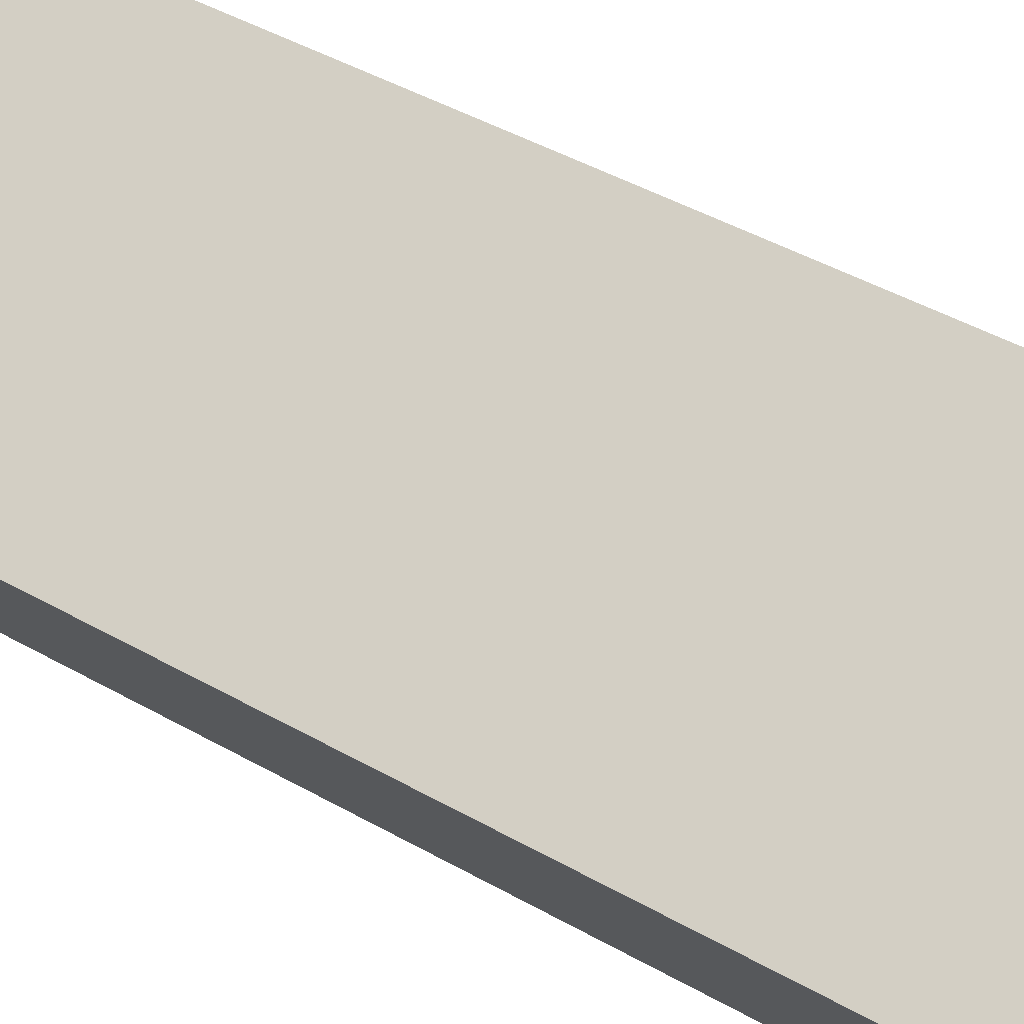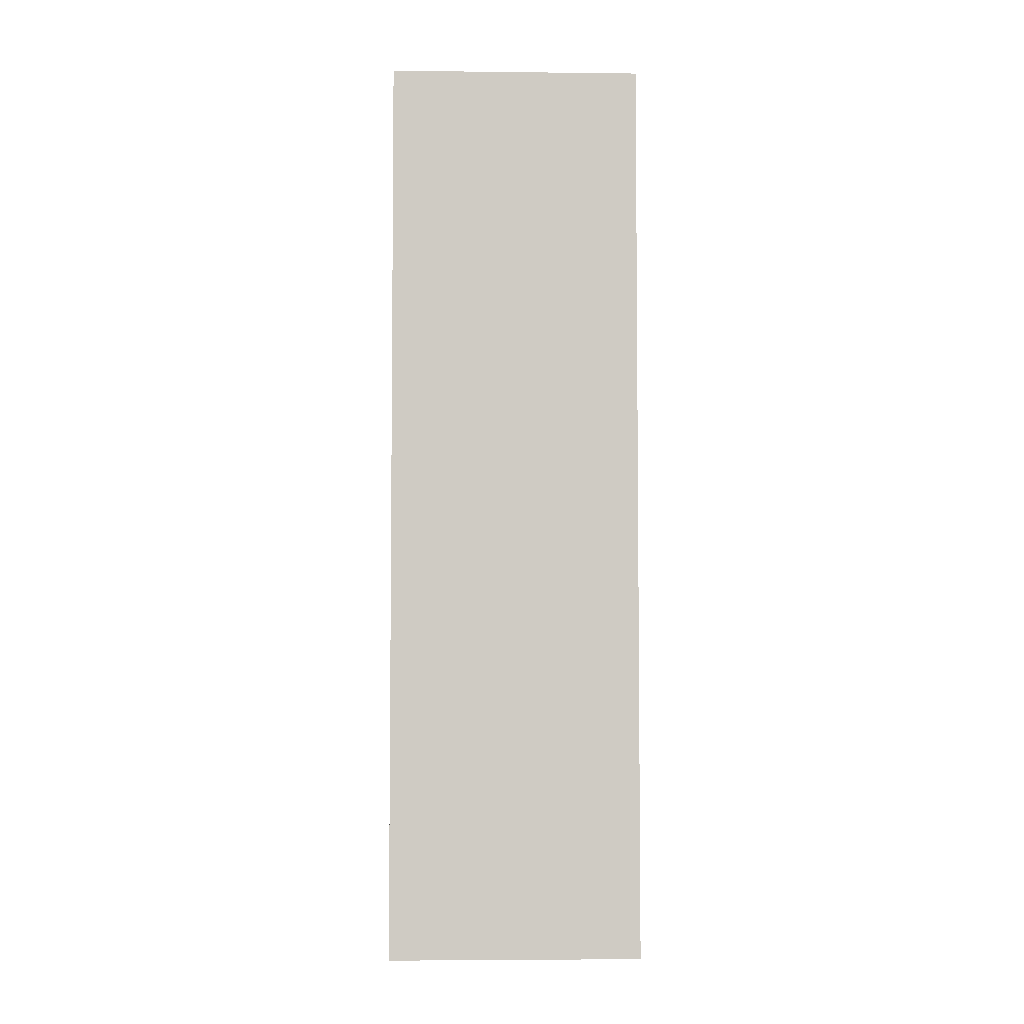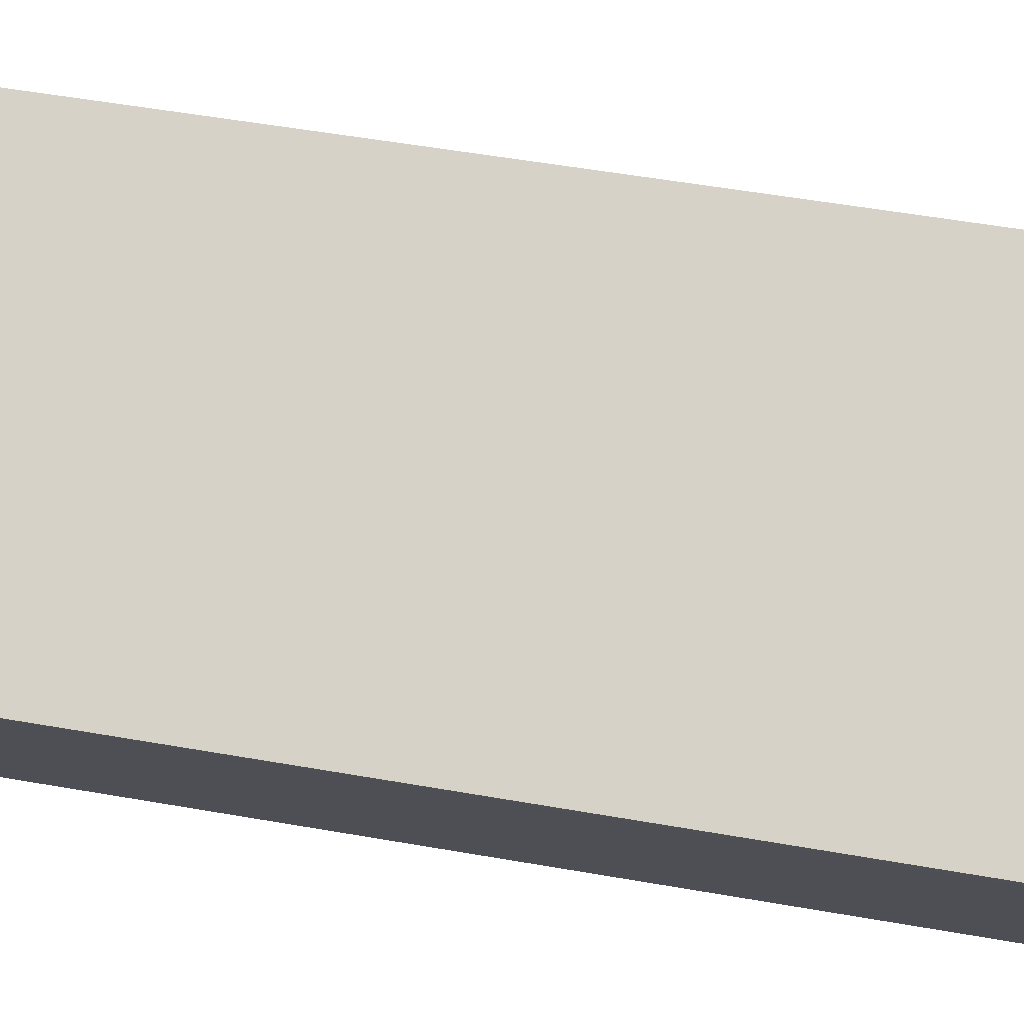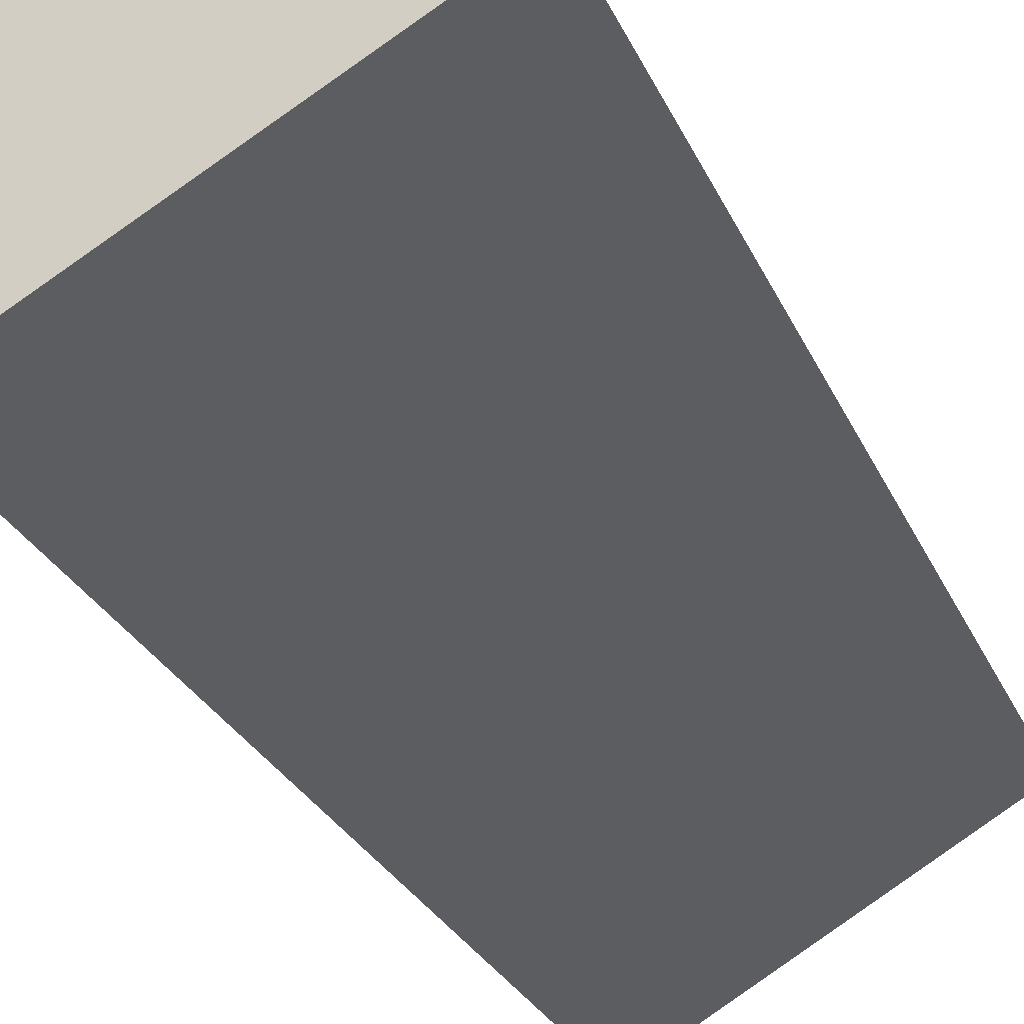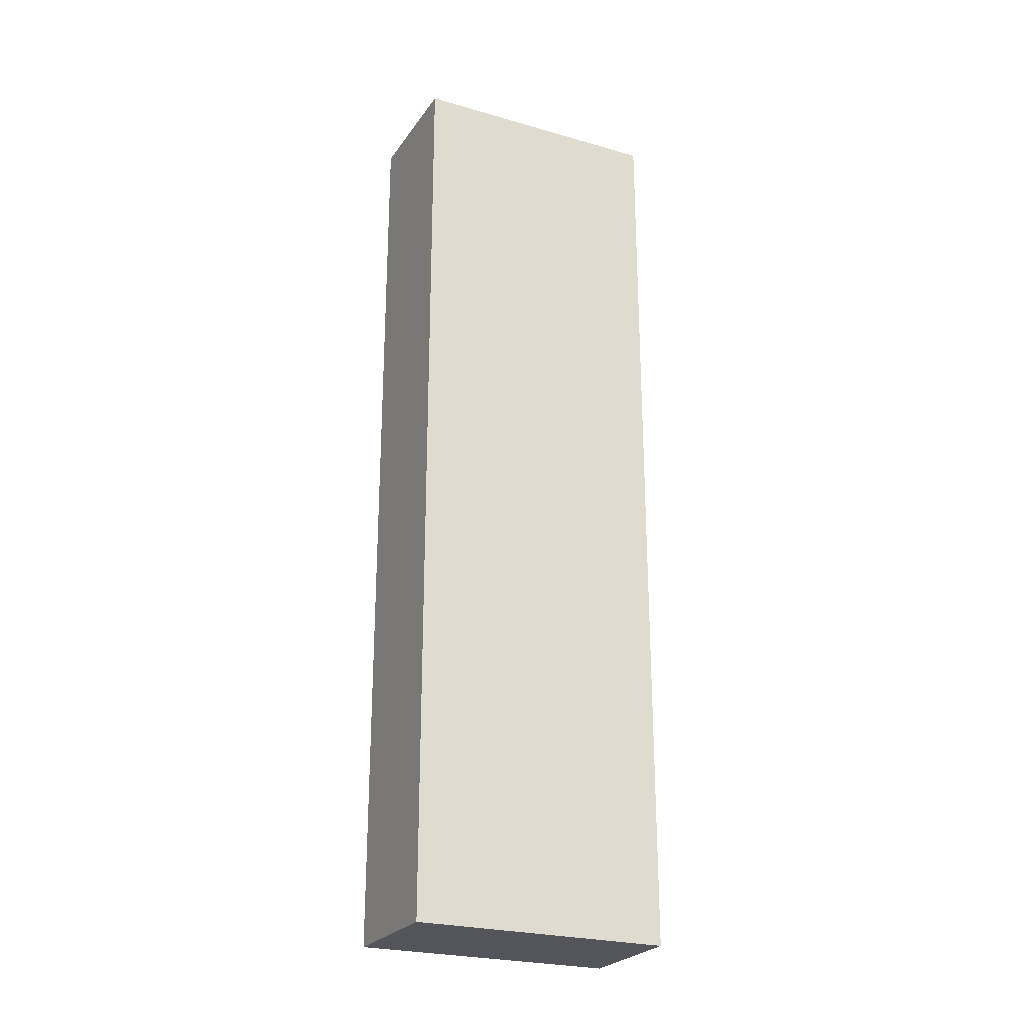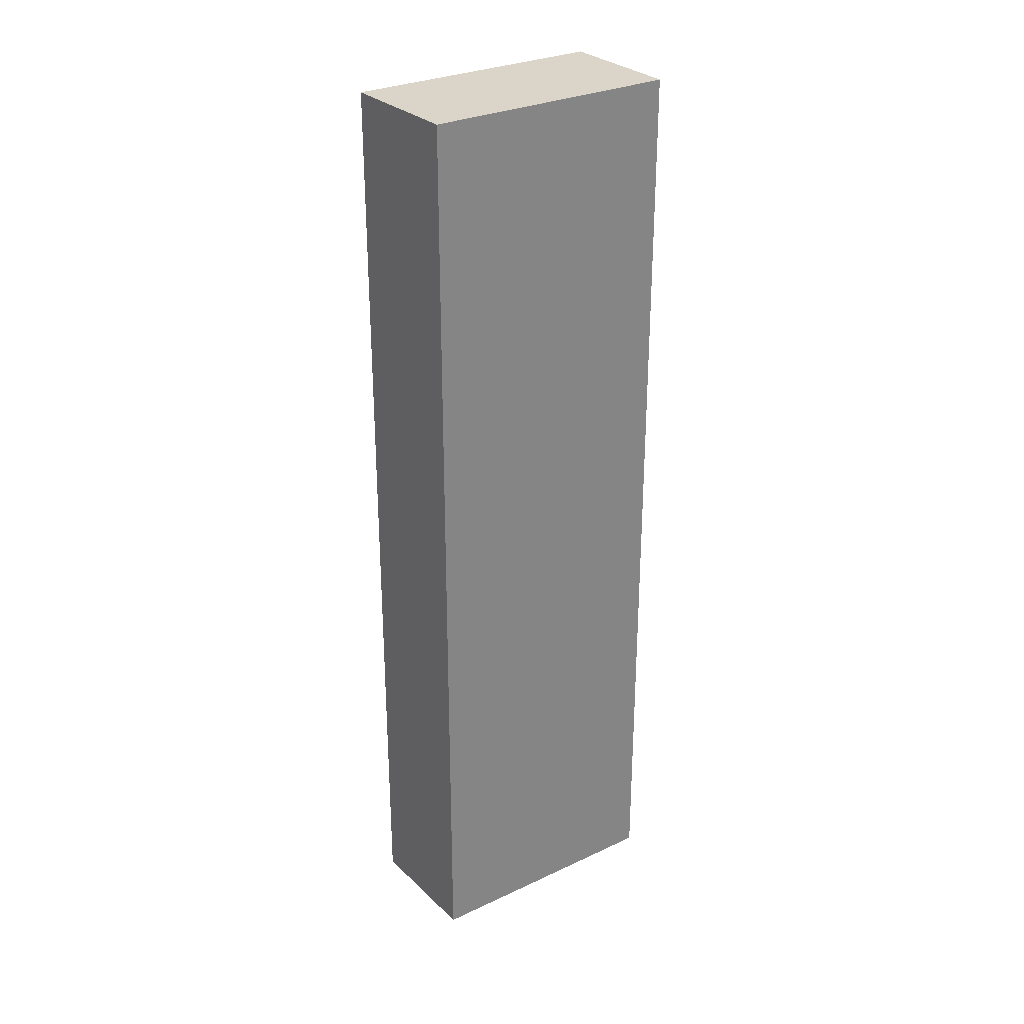
<metadata>
{"format":"obj","ext":"obj","renderer":"f3d","projection":"perspective","resolution":1024,"background":"white","views":[{"elev":38.0,"azim":127.1,"up":"+Z"},{"elev":-4.6,"azim":-150.2,"up":"+Y"},{"elev":42.5,"azim":102.6,"up":"+Z"},{"elev":-20.2,"azim":-164.6,"up":"+Z"},{"elev":-25.0,"azim":7.0,"up":"+Y"},{"elev":29.1,"azim":-2.8,"up":"+Y"}]}
</metadata>
<code>
v  4.08 13.46 -0.537
v  1.016 13.46 1.532
v  4.148 13.46 -0.429
v  0 13.46 8.239e-16
v  3.168 13.46 -1.973
v  0 0 0
v  1.016 -9.381e-17 1.532
v  4.148 2.627e-17 -0.429
v  3.168 1.208e-16 -1.973
v  4.08 3.288e-17 -0.537
g defaultobject
f 1 2 3
f 2 1 4
f 4 1 5
f 6 2 4
f 2 6 7
f 7 3 2
f 3 7 8
f 8 1 3
f 1 8 5
f 5 8 9
f 9 8 10
f 9 4 5
f 4 9 6
f 6 8 7
f 8 6 9
f 8 9 10

</code>
